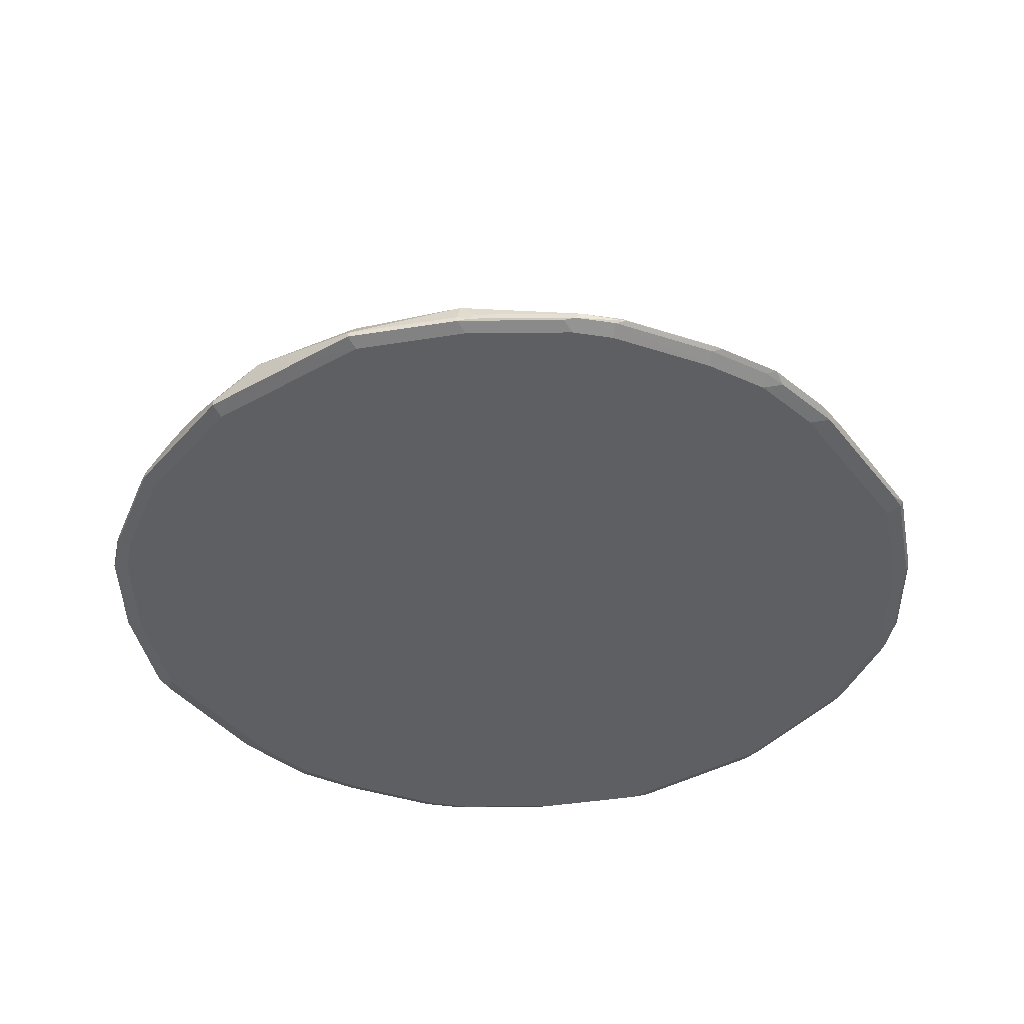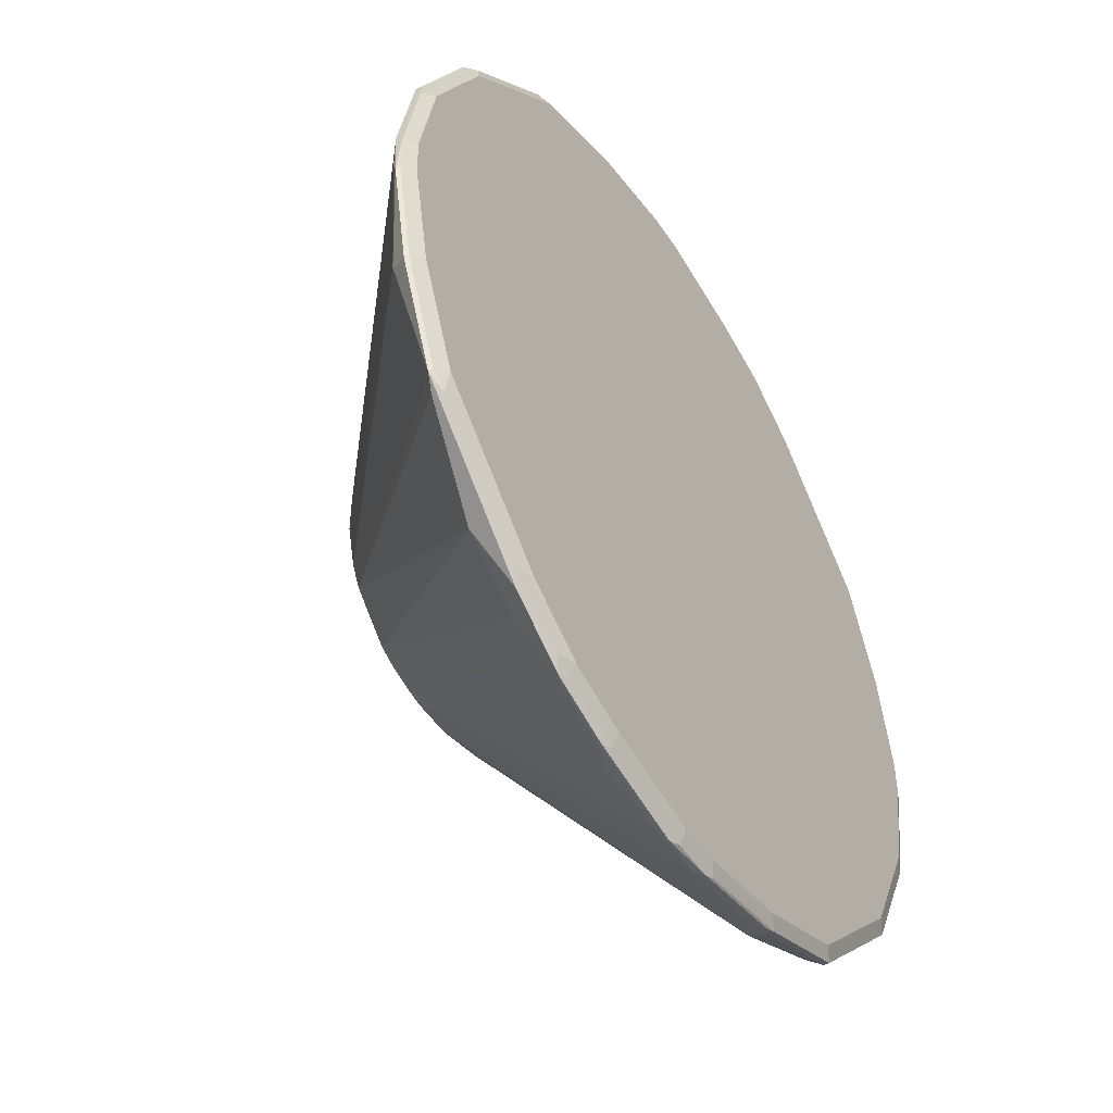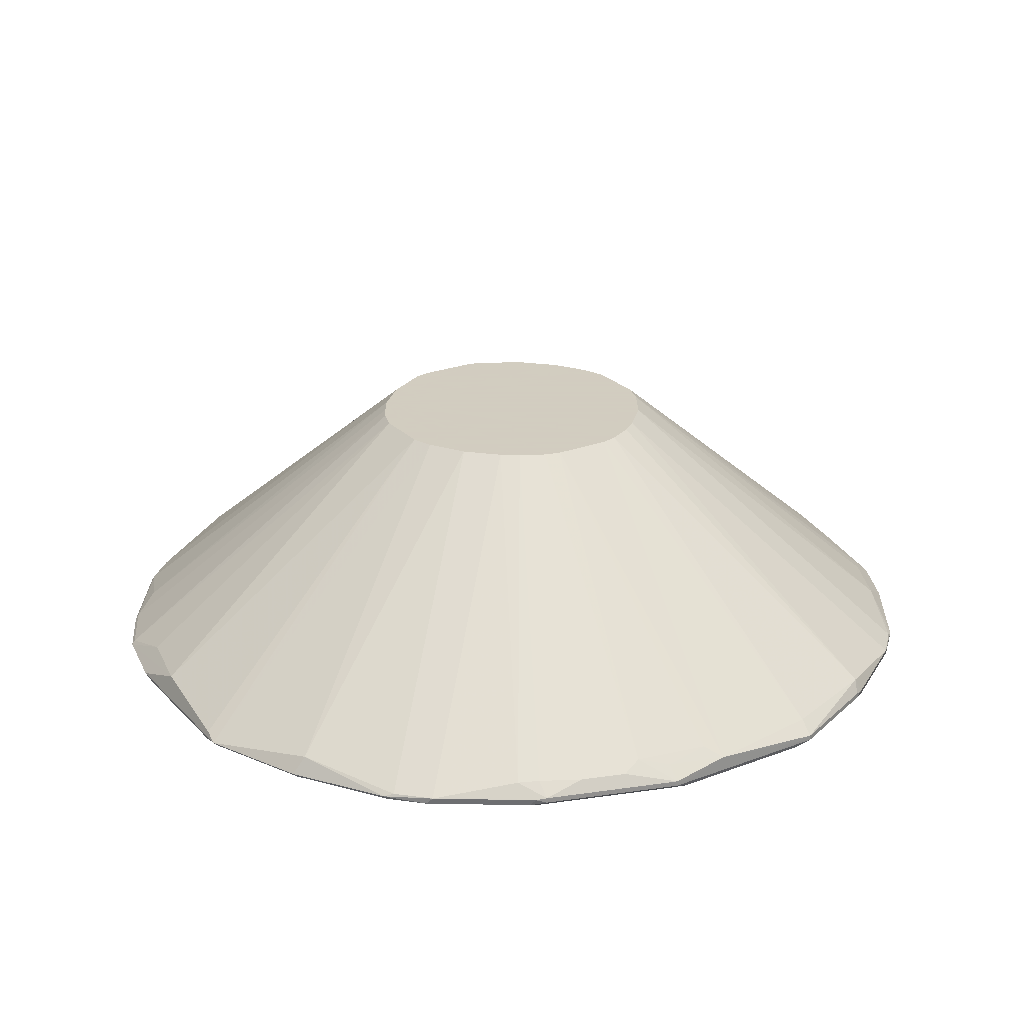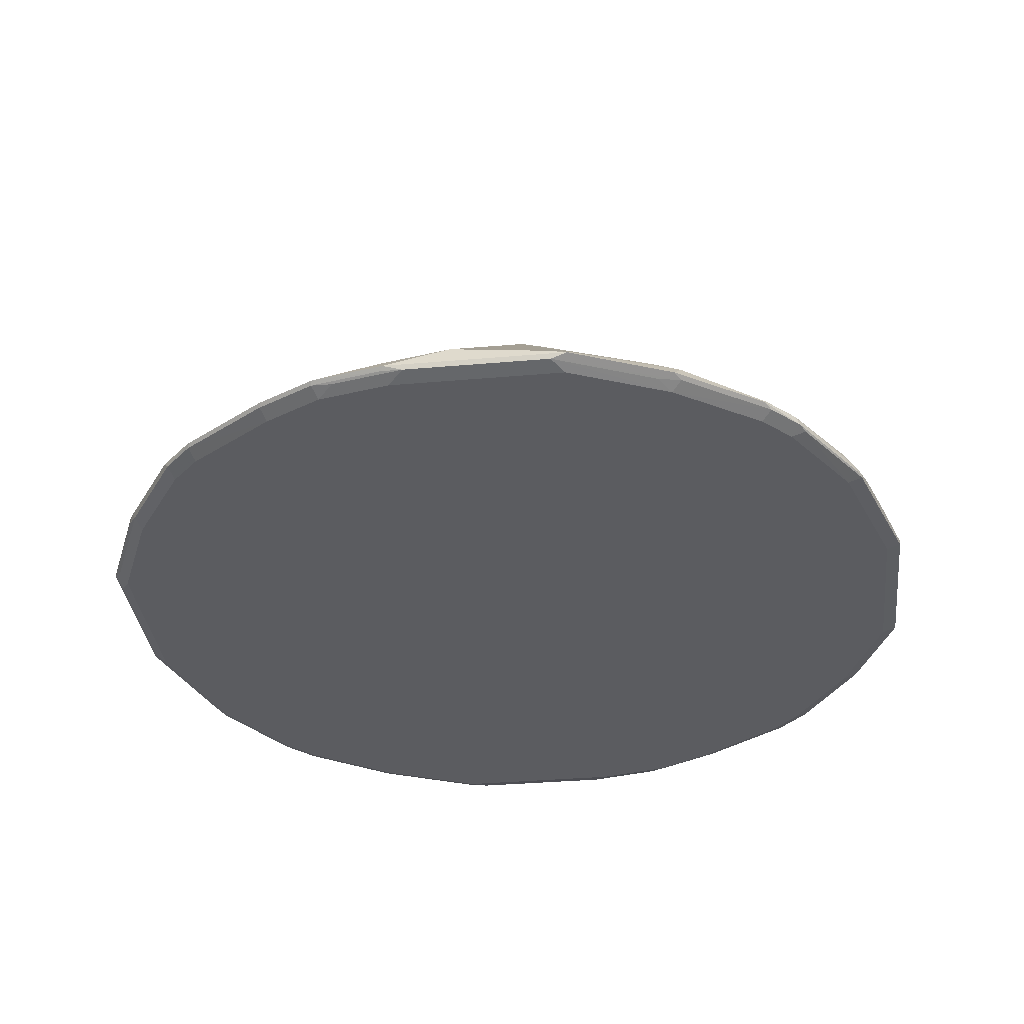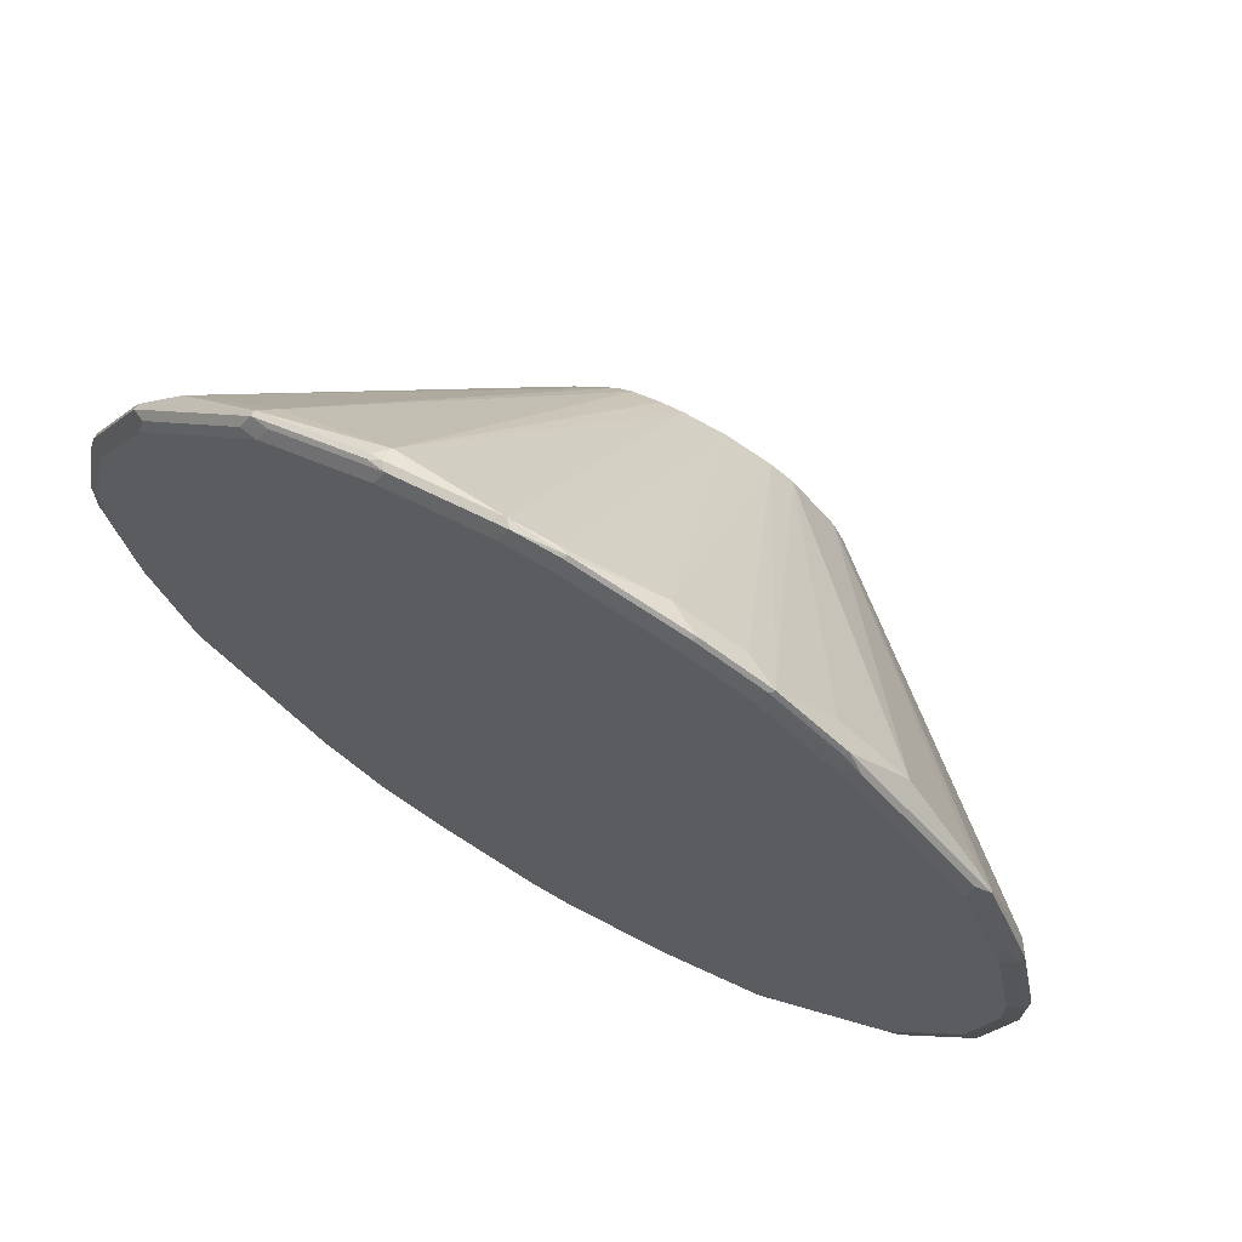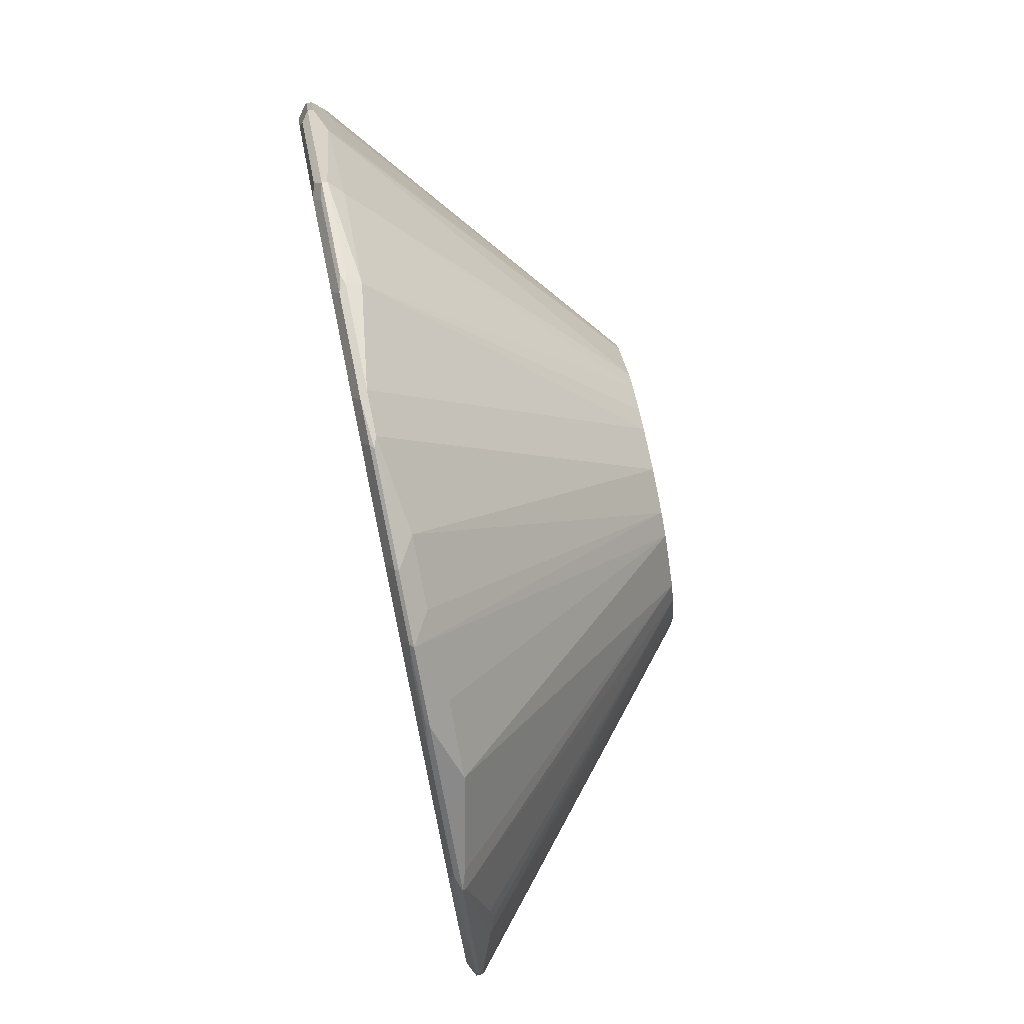
<metadata>
{"format":"obj","ext":"obj","renderer":"f3d","projection":"perspective","resolution":1024,"background":"white","views":[{"elev":-40.5,"azim":169.4,"up":"+Y"},{"elev":-49.2,"azim":-58.1,"up":"+Z"},{"elev":24.3,"azim":-77.0,"up":"+Y"},{"elev":-34.8,"azim":51.7,"up":"+Y"},{"elev":69.2,"azim":30.4,"up":"+Z"},{"elev":76.2,"azim":78.4,"up":"+Z"}]}
</metadata>
<code>
v -0.02898 -0.8798 -0.4206
v -0.01927 -0.883 -0.4189
v -0.116 -0.883 -0.3996
v -0.1256 -0.8798 -0.4012
v -0.02577 -0.8766 -0.4189
v 0.01284 -0.8766 -0.4189
v 0.01927 -0.883 -0.4189
v -0.01927 -0.8895 -0.406
v -0.116 -0.8895 -0.3867
v -0.174 -0.883 -0.3802
v -0.1837 -0.8798 -0.3819
v -0.1224 -0.8766 -0.3996
v -0.09016 -0.8637 -0.3932
v -0.01935 -0.638 -0.1353
v 0.01927 -0.638 -0.1353
v 0.1224 -0.8637 -0.3932
v 0.1095 -0.8766 -0.3996
v 0.116 -0.883 -0.3996
v 0.02898 -0.8846 -0.4157
v 0.01927 -0.8895 -0.406
v -0.174 -0.8895 -0.3674
v -0.1933 -0.8846 -0.3698
v -0.2514 -0.8846 -0.3311
v -0.2417 -0.8798 -0.3432
v -0.2755 -0.8605 -0.2997
v -0.2175 -0.8605 -0.3383
v -0.1804 -0.8766 -0.3802
v -0.05788 -0.638 -0.1256
v -0.04092 -0.638 -0.1305
v 0.0657 -0.638 -0.1237
v 0.1256 -0.8798 -0.3964
v 0.2159 -0.8669 -0.3512
v 0.2223 -0.8798 -0.3577
v 0.1256 -0.8846 -0.3964
v 0.116 -0.8895 -0.3867
v -0.232 -0.8895 -0.3287
v -0.348 -0.8846 -0.2344
v -0.2659 -0.8798 -0.3191
v -0.2538 -0.875 -0.3287
v -0.3191 -0.8798 -0.2659
v -0.3504 -0.875 -0.232
v -0.1159 -0.638 -0.07731
v -0.0774 -0.638 -0.1158
v -0.0769 -0.638 -0.1161
v 0.07707 -0.638 -0.1161
v 0.08695 -0.6478 -0.1256
v 0.2223 -0.8605 -0.3383
v 0.2997 -0.8605 -0.2804
v 0.232 -0.8822 -0.348
v 0.2223 -0.8846 -0.3577
v 0.2127 -0.8895 -0.348
v -0.348 -0.8895 -0.2127
v -0.3609 -0.883 -0.2191
v -0.3625 -0.8798 -0.2223
v -0.1161 -0.638 -0.07698
v 0.0774 -0.638 -0.1158
v 0.1256 -0.6478 -0.08695
v 0.3383 -0.8605 -0.2223
v 0.3383 -0.8798 -0.2417
v 0.3287 -0.8822 -0.2514
v 0.261 -0.8846 -0.3191
v 0.3287 -0.8895 -0.232
v -0.3867 -0.8895 -0.116
v -0.3996 -0.883 -0.1224
v -0.4012 -0.8798 -0.1256
v -0.3932 -0.8637 -0.116
v -0.1256 -0.638 -0.05796
v 0.1158 -0.638 -0.0774
v 0.1161 -0.638 -0.07707
v 0.1237 -0.638 -0.0657
v 0.3545 -0.8637 -0.1997
v 0.3738 -0.8637 -0.1611
v 0.377 -0.8798 -0.1643
v 0.3383 -0.8846 -0.2417
v 0.3191 -0.8846 -0.261
v 0.377 -0.8846 -0.1643
v 0.3867 -0.8895 -0.116
v -0.406 -0.8895 -0.01927
v -0.4189 -0.883 -0.02577
v -0.4206 -0.8798 -0.02898
v -0.4189 -0.8766 -0.01927
v -0.1353 -0.638 -0.01943
v 0.1353 -0.638 -0.01927
v 0.3932 -0.8637 -0.1031
v 0.3899 -0.8669 -0.1192
v 0.3964 -0.8798 -0.1256
v 0.3964 -0.8846 -0.1256
v 0.4157 -0.8846 -0.02898
v 0.406 -0.8895 -0.01927
v -0.406 -0.8895 0.01927
v -0.4189 -0.883 0.01284
v -0.4189 -0.8766 0.01927
v -0.1353 -0.638 0.01927
v 0.1353 -0.638 0.01935
v 0.4189 -0.8766 -0.01284
v 0.3996 -0.8766 -0.1095
v 0.3996 -0.883 -0.116
v 0.4189 -0.883 -0.01927
v 0.406 -0.8895 0.01927
v -0.3867 -0.8895 0.116
v -0.3996 -0.883 0.1095
v -0.3996 -0.8766 0.116
v -0.4157 -0.875 0.02898
v -0.1321 -0.638 0.03862
v -0.3932 -0.8637 0.09666
v 0.1304 -0.638 0.04109
v 0.3932 -0.8637 0.1095
v 0.4189 -0.8766 0.02577
v 0.4206 -0.8798 0.02898
v 0.4189 -0.883 0.01927
v 0.3867 -0.8895 0.116
v -0.3964 -0.8798 0.1256
v -0.3287 -0.8895 0.232
v -0.3448 -0.8863 0.2095
v -0.3964 -0.875 0.1256
v -0.1242 -0.638 0.0634
v -0.3867 -0.8629 0.116
v 0.1256 -0.638 0.05788
v 0.3802 -0.8572 0.1224
v 0.377 -0.8605 0.1401
v 0.3609 -0.8766 0.2191
v 0.3625 -0.8798 0.2223
v 0.4012 -0.8798 0.1256
v 0.3996 -0.883 0.116
v 0.3891 -0.8846 0.1353
v 0.3504 -0.8846 0.232
v 0.348 -0.8895 0.2127
v -0.377 -0.8798 0.1643
v -0.3255 -0.8863 0.2481
v -0.2127 -0.8895 0.348
v -0.2288 -0.8863 0.3448
v -0.3416 -0.883 0.2255
v -0.377 -0.875 0.1643
v -0.3738 -0.8637 0.1546
v -0.1161 -0.638 0.07698
v -0.3545 -0.8637 0.1933
v -0.3383 -0.8556 0.203
v 0.1161 -0.638 0.0769
v 0.348 -0.875 0.2344
v 0.1158 -0.638 0.0774
v 0.3191 -0.8798 0.2659
v 0.2538 -0.8846 0.3287
v 0.232 -0.8895 0.3287
v -0.3383 -0.8798 0.2417
v -0.3191 -0.8798 0.261
v -0.2063 -0.883 0.3609
v -0.116 -0.8895 0.3867
v -0.2223 -0.8798 0.3577
v -0.261 -0.8798 0.3191
v -0.3383 -0.875 0.2417
v -0.1158 -0.638 0.07748
v -0.2997 -0.8556 0.261
v -0.3287 -0.8629 0.232
v 0.2804 -0.8605 0.2948
v 0.07731 -0.638 0.1159
v 0.2659 -0.8798 0.3191
v 0.2417 -0.8798 0.3432
v 0.2384 -0.883 0.3416
v 0.1957 -0.8846 0.3674
v 0.174 -0.8895 0.3674
v -0.3287 -0.8774 0.2514
v -0.1095 -0.883 0.3996
v -0.1256 -0.8798 0.3964
v -0.01927 -0.8895 0.406
v -0.01284 -0.883 0.4189
v -0.2223 -0.875 0.3577
v -0.232 -0.8774 0.348
v -0.2997 -0.8653 0.2804
v -0.07748 -0.638 0.1158
v 0.2223 -0.8605 0.3335
v 0.1837 -0.8798 0.3819
v 0.2514 -0.875 0.3311
v 0.07698 -0.638 0.1161
v 0.1804 -0.883 0.3802
v 0.116 -0.8895 0.3867
v -0.116 -0.8766 0.3996
v -0.1256 -0.875 0.3964
v 0.01927 -0.8895 0.406
v -0.01927 -0.8766 0.4189
v 0.02577 -0.883 0.4189
v 0.02898 -0.8798 0.4206
v -0.116 -0.8637 0.3932
v -0.2127 -0.8629 0.348
v -0.07698 -0.638 0.1161
v 0.05796 -0.638 0.1256
v 0.1546 -0.8637 0.3738
v 0.09666 -0.8637 0.3932
v 0.1256 -0.8798 0.4012
v 0.1224 -0.883 0.3996
v 0.01927 -0.8766 0.4189
v -0.01927 -0.638 0.1353
v -0.03862 -0.638 0.1321
v -0.0634 -0.638 0.1242
v 0.01943 -0.638 0.1353
f 110 124 111
f 111 124 125
f 111 125 126
f 104 117 116
f 112 128 133
f 112 133 115
f 113 129 132
f 113 132 114
f 111 126 127
f 109 124 110
f 107 122 123
f 107 118 119
f 107 109 108
f 107 123 109
f 107 121 122
f 107 120 121
f 107 119 120
f 106 118 107
f 113 130 131
f 105 115 117
f 109 123 124
f 113 131 129
f 121 140 139
f 115 136 134
f 126 143 127
f 104 105 117
f 126 142 143
f 126 156 142
f 126 141 156
f 124 126 125
f 123 126 124
f 122 141 126
f 122 139 141
f 115 133 136
f 122 126 123
f 121 139 122
f 118 120 119
f 118 121 120
f 118 138 121
f 116 137 135
f 116 136 137
f 116 134 136
f 116 117 134
f 115 134 117
f 121 138 140
f 103 115 105
f 87 97 88
f 102 115 103
f 88 97 98
f 88 98 89
f 86 97 87
f 86 96 97
f 84 86 85
f 84 96 86
f 84 95 96
f 83 95 84
f 83 108 95
f 89 98 110
f 83 94 108
f 81 92 93
f 80 92 81
f 80 91 92
f 79 91 80
f 78 91 79
f 78 90 91
f 77 88 89
f 77 87 88
f 128 132 144
f 81 93 82
f 102 112 115
f 89 110 99
f 91 100 101
f 101 112 102
f 100 128 112
f 100 132 128
f 100 114 132
f 100 113 114
f 100 112 101
f 99 110 111
f 98 109 110
f 95 97 96
f 90 100 91
f 95 98 97
f 95 108 109
f 94 107 108
f 94 106 107
f 93 105 104
f 93 103 105
f 92 103 93
f 92 102 103
f 91 102 92
f 91 101 102
f 95 109 98
f 128 144 150
f 163 176 177
f 129 144 132
f 171 173 185
f 169 183 184
f 168 183 169
f 166 168 167
f 166 183 168
f 166 182 183
f 166 177 182
f 165 181 179
f 165 180 181
f 171 185 186
f 165 179 176
f 164 178 180
f 76 87 77
f 162 165 176
f 162 176 163
f 160 189 175
f 160 174 189
f 159 174 160
f 158 174 159
f 158 171 174
f 164 180 165
f 157 171 158
f 171 186 187
f 171 188 189
f 187 194 190
f 185 194 187
f 185 187 186
f 183 193 184
f 182 193 183
f 182 192 193
f 182 191 192
f 181 187 190
f 181 188 187
f 171 187 188
f 180 188 181
f 179 191 182
f 179 194 191
f 179 190 194
f 179 181 190
f 176 182 177
f 176 179 182
f 175 180 178
f 175 189 180
f 171 189 174
f 180 189 188
f 157 172 171
f 156 172 157
f 155 171 170
f 142 160 143
f 142 159 160
f 142 158 159
f 142 157 158
f 141 154 156
f 140 155 154
f 139 140 154
f 139 154 141
f 137 153 152
f 142 156 157
f 137 150 153
f 135 152 151
f 135 137 152
f 133 150 136
f 131 149 145
f 131 148 149
f 131 146 148
f 130 147 146
f 130 146 131
f 129 131 145
f 136 150 137
f 144 161 150
f 144 145 161
f 145 149 167
f 155 173 171
f 154 155 170
f 154 172 156
f 154 171 172
f 154 170 171
f 152 153 168
f 151 168 169
f 151 152 168
f 150 168 153
f 150 161 168
f 148 177 166
f 148 163 177
f 148 167 149
f 148 166 167
f 147 165 162
f 147 164 165
f 146 163 148
f 146 162 163
f 146 147 162
f 145 168 161
f 145 167 168
f 129 145 144
f 73 87 76
f 128 150 133
f 72 86 73
f 14 67 82
f 14 55 67
f 14 42 55
f 14 43 42
f 14 44 43
f 14 28 44
f 14 29 28
f 13 29 14
f 13 28 29
f 14 82 93
f 12 27 28
f 11 27 12
f 11 26 27
f 11 25 26
f 11 24 25
f 11 23 24
f 11 22 23
f 10 22 11
f 10 21 22
f 8 21 9
f 12 28 13
f 8 36 21
f 14 93 104
f 14 116 135
f 14 68 56
f 14 69 68
f 14 70 69
f 14 83 70
f 14 94 83
f 14 106 94
f 14 118 106
f 14 138 118
f 14 140 138
f 14 104 116
f 14 155 140
f 14 185 173
f 14 194 185
f 14 191 194
f 14 192 191
f 14 193 192
f 14 184 193
f 14 169 184
f 14 151 169
f 14 135 151
f 14 173 155
f 8 52 36
f 8 63 52
f 8 78 63
f 5 15 6
f 5 13 14
f 5 12 13
f 4 11 12
f 3 11 4
f 3 10 11
f 3 21 10
f 3 9 21
f 2 20 8
f 6 15 16
f 2 7 20
f 2 8 9
f 1 7 2
f 1 6 7
f 1 5 6
f 1 12 5
f 1 4 12
f 1 3 4
f 1 2 3
f 73 86 87
f 2 9 3
f 6 16 17
f 6 17 18
f 6 18 7
f 8 90 78
f 8 100 90
f 8 113 100
f 8 130 113
f 8 147 130
f 8 164 147
f 8 178 164
f 8 175 178
f 8 160 175
f 8 143 160
f 8 127 143
f 8 111 127
f 8 99 111
f 8 89 99
f 8 77 89
f 8 62 77
f 8 51 62
f 8 35 51
f 8 20 35
f 7 19 20
f 7 18 19
f 14 56 45
f 14 45 30
f 5 14 15
f 14 30 15
f 57 69 70
f 57 68 69
f 54 67 55
f 54 66 67
f 54 65 66
f 53 65 54
f 53 64 65
f 52 64 53
f 52 63 64
f 57 70 71
f 51 75 62
f 50 61 51
f 49 61 50
f 48 57 58
f 48 61 49
f 48 75 61
f 48 60 75
f 48 59 60
f 48 58 59
f 46 48 47
f 51 61 75
f 46 57 48
f 57 71 58
f 59 71 72
f 72 85 86
f 72 84 85
f 70 72 71
f 70 84 72
f 70 83 84
f 66 82 67
f 66 81 82
f 66 80 81
f 65 80 66
f 58 71 59
f 64 80 65
f 63 78 79
f 62 76 77
f 62 74 76
f 62 75 74
f 60 74 75
f 59 74 60
f 59 76 74
f 59 73 76
f 59 72 73
f 63 79 64
f 46 68 57
f 64 79 80
f 45 56 46
f 25 39 38
f 24 38 39
f 24 39 25
f 23 38 24
f 23 40 38
f 23 37 40
f 23 52 37
f 23 36 52
f 21 23 22
f 25 38 40
f 21 36 23
f 19 34 35
f 18 34 19
f 16 33 31
f 16 32 33
f 16 30 32
f 16 18 17
f 16 31 18
f 15 30 16
f 46 56 68
f 19 35 20
f 25 40 41
f 18 31 34
f 25 42 43
f 42 54 55
f 41 54 42
f 25 41 42
f 40 54 41
f 37 54 40
f 37 53 54
f 34 51 35
f 34 50 51
f 33 49 50
f 33 48 49
f 32 46 47
f 37 52 53
f 27 44 28
f 32 48 33
f 26 43 27
f 30 45 46
f 30 46 32
f 27 43 44
f 31 33 50
f 31 50 34
f 32 47 48
f 25 43 26

</code>
